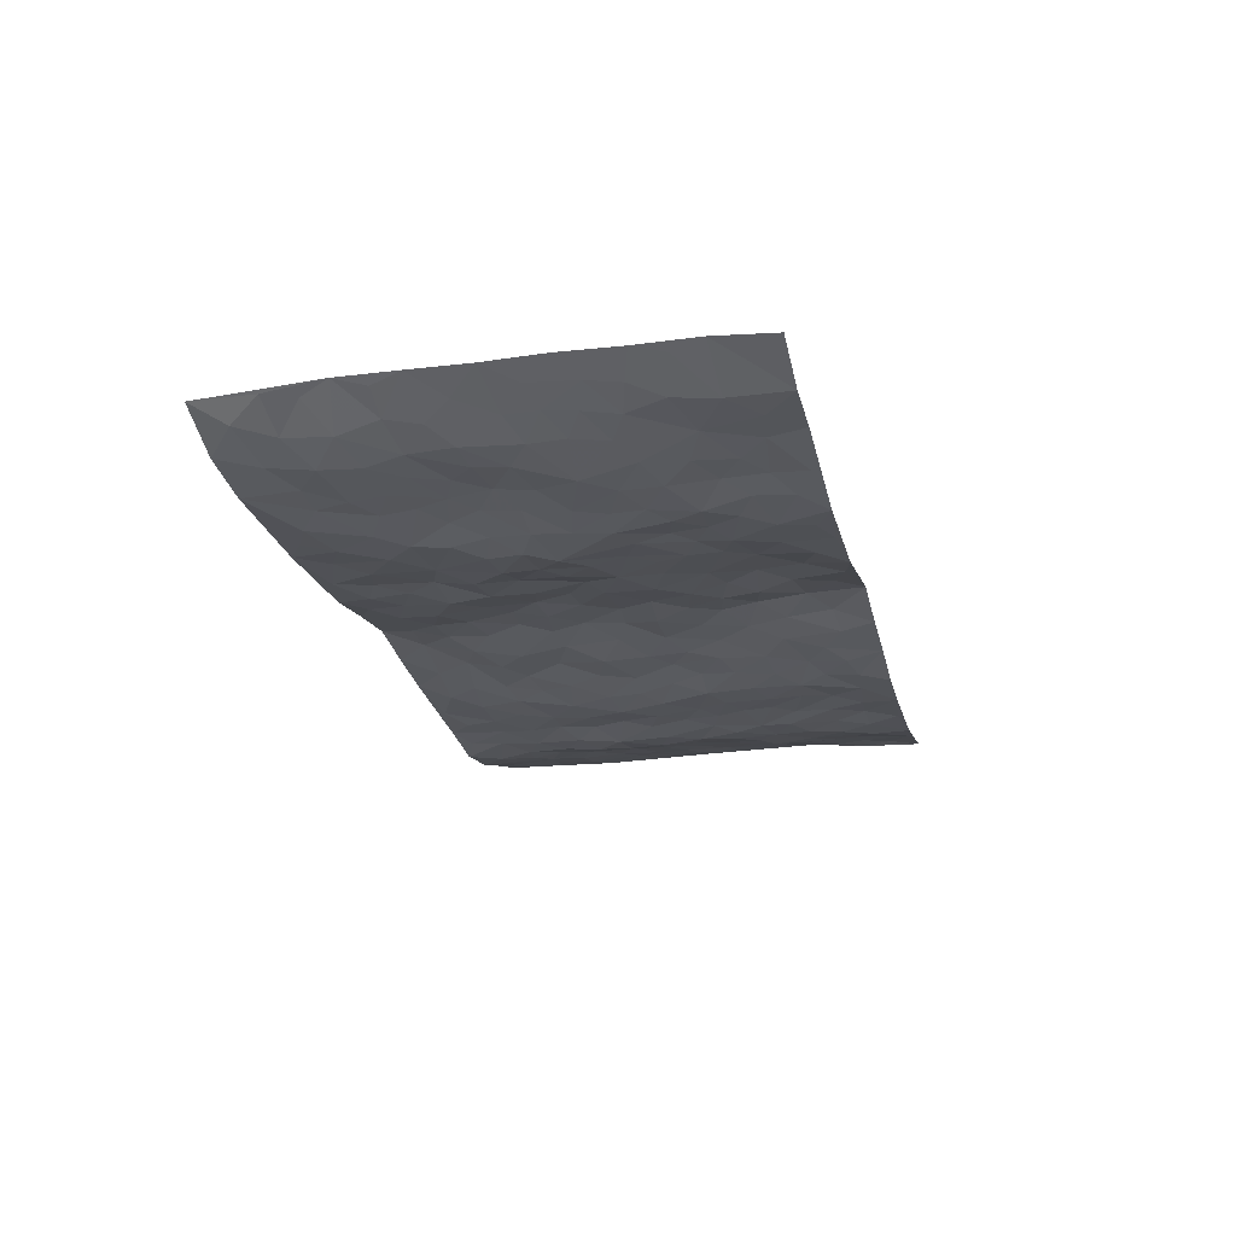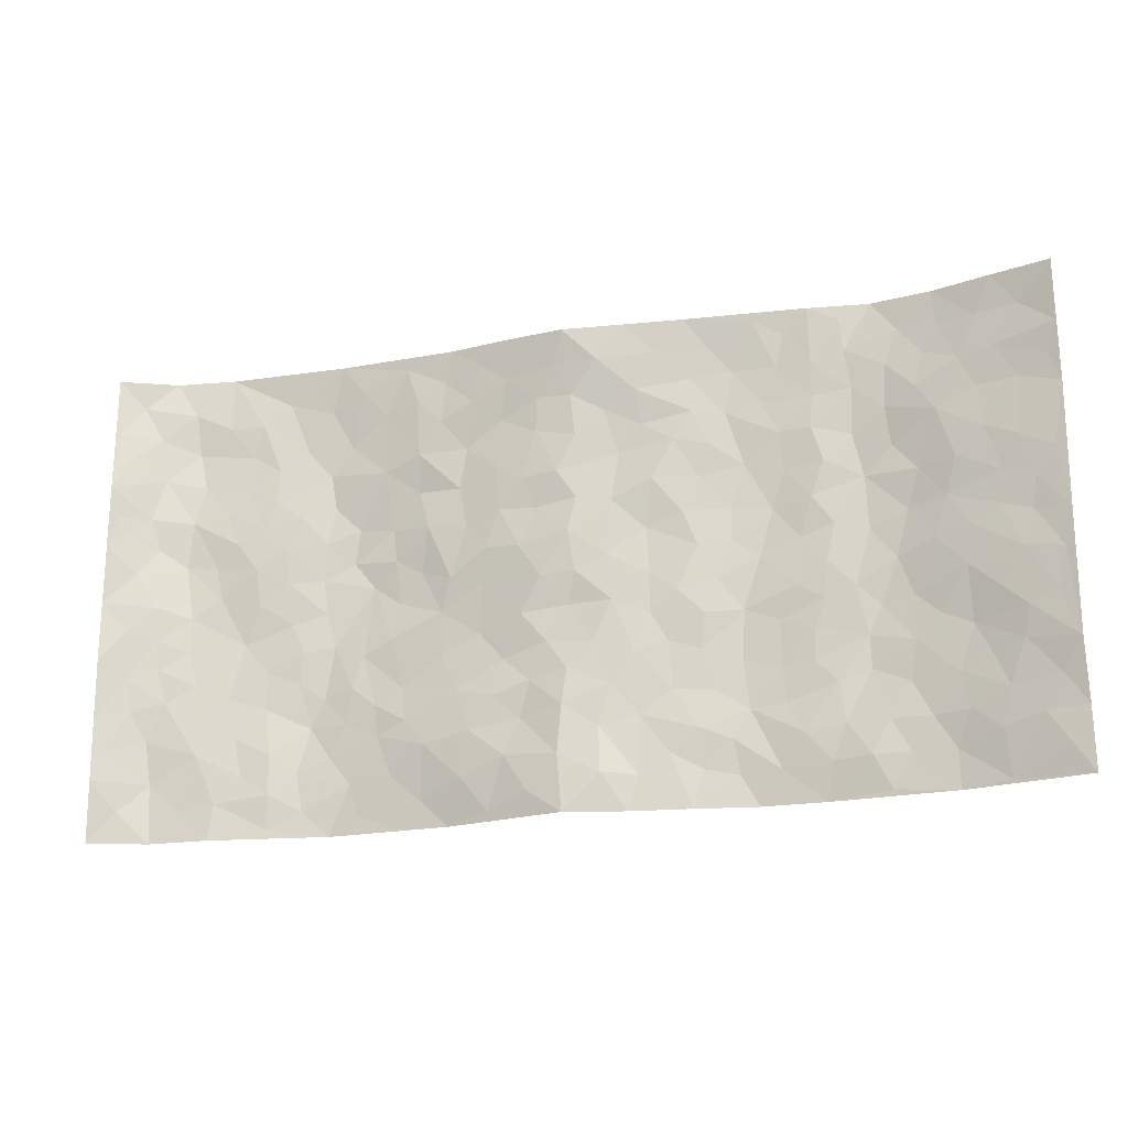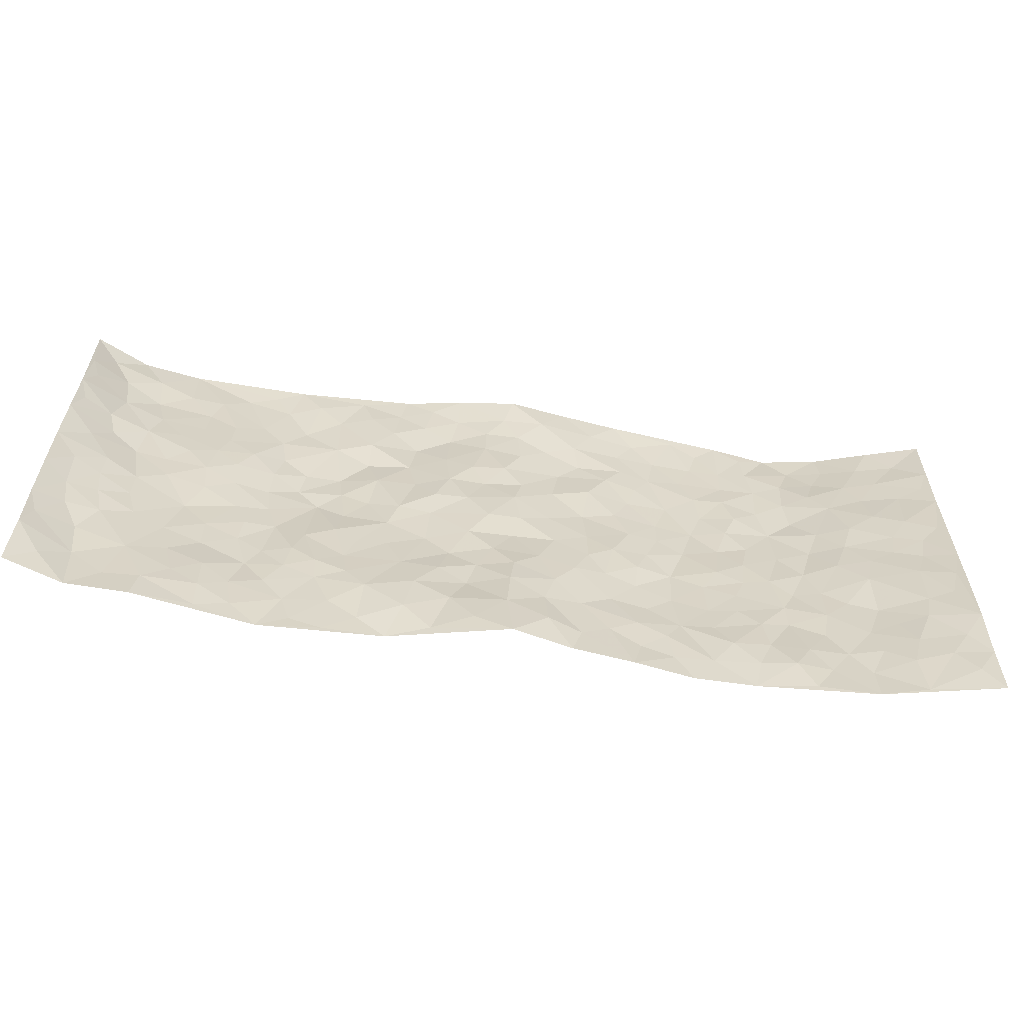
<metadata>
{"format":"obj","ext":"obj","renderer":"f3d","projection":"perspective","resolution":1024,"background":"white","views":[{"elev":-22.6,"azim":-76.5,"up":"+Z"},{"elev":-20.0,"azim":16.6,"up":"+Y"},{"elev":-61.2,"azim":-8.5,"up":"+Y"}]}
</metadata>
<code>
v -0.9757 0.002638 0.05179
v -0.9714 0.9988 0.05936
v 0.9774 0.003673 0.04403
v 0.9711 0.9984 0.06106
v -0.7972 0.3928 0.005418
v -0.9703 0.5009 0.06738
v -0.8569 0.3583 0.02179
v 0.0002418 0.002949 0.03629
v -0.9712 0.2509 0.06459
v -0.9189 0.3386 0.04264
v -0.7351 0.001721 0.01039
v -0.9696 0.1263 0.06539
v -0.7118 0.2925 -0.007898
v -0.8586 0.001636 0.01288
v -0.8413 0.289 0.0154
v -0.4898 0.001019 -0.02617
v -0.9518 0.1887 0.05474
v -0.2929 0.1669 -0.00543
v -0.7775 0.3221 0.002675
v -0.8651 0.1207 0.0108
v -0.9211 0.06433 0.03741
v -0.7971 0.06433 0.008021
v -0.6728 0.1267 -0.001451
v -0.7245 0.07477 0.006014
v -0.8756 0.2081 0.01717
v -0.9081 0.2708 0.0357
v -0.7704 0.1771 0.006797
v -0.6931 0.2094 -0.005482
v -0.8609 0.4887 0.02833
v -0.9697 0.3759 0.06965
v -0.7359 0.9979 -0.007101
v -0.5369 0.2216 -0.02582
v 0.2596 0.1566 -0.007105
v -0.9649 0.7501 0.07521
v -0.3668 0.393 -0.0175
v -0.7836 0.7528 -0.0005925
v -0.8017 0.8313 -0.003828
v -0.5815 0.442 -0.02139
v -0.599 0.6053 -0.009021
v -0.4898 0.9975 -0.01107
v -0.9466 0.6876 0.06172
v -0.6609 0.562 -0.002761
v -0.3898 0.7531 -0.01893
v -0.5093 0.2793 -0.02595
v -0.4596 0.2247 -0.01942
v -0.495 0.1616 -0.02198
v -0.4476 0.6364 -0.03391
v -0.3656 0.5595 -0.02689
v 0.1658 0.4738 -0.002959
v -0.3331 0.2209 -0.01198
v -0.2096 0.6104 -0.004017
v -0.3737 0.629 -0.03081
v -0.3002 0.05787 -0.01666
v -0.6267 0.7102 -0.008098
v -0.3943 0.194 -0.01983
v -0.871 0.6181 0.02178
v -0.03729 0.3487 0.011
v 0.05813 0.34 0.01197
v 0.2976 0.4509 -0.01538
v -0.09492 0.5516 0.01327
v -0.1654 0.5559 0.00828
v 0.09251 0.6305 0.005798
v -0.6334 0.3458 -0.0174
v -0.7493 0.574 -0.002797
v -0.9414 0.8105 0.05862
v -0.5598 0.1287 -0.01621
v -0.3659 0.01206 -0.02121
v -0.7958 0.4662 0.00448
v -0.6167 0.1722 -0.006533
v -0.6141 0.01786 -0.007752
v -0.2418 0.002403 -0.01644
v -0.6148 0.08789 -0.003883
v -0.5465 0.05265 -0.01742
v -0.4305 0.0369 -0.02437
v -0.4505 0.1035 -0.02443
v -0.8887 0.6862 0.03068
v -0.9612 0.8744 0.06319
v -0.7372 0.5091 -0.003744
v -8.699e-05 0.9968 0.03758
v -0.8032 0.6753 0.006222
v -0.5621 0.3145 -0.02337
v -0.5123 0.4607 -0.02951
v 0.007147 0.5715 0.018
v -0.04914 0.4828 0.01673
v 0.003751 0.4202 0.005421
v -0.1232 0.1287 0.01236
v -0.568 0.6697 -0.01246
v -0.9098 0.5629 0.04267
v -0.7323 0.691 -0.0007031
v -0.4488 0.2967 -0.01875
v -0.6319 0.2668 -0.01732
v -0.5013 0.6881 -0.02898
v -0.1723 0.4853 -0.0004675
v -0.2616 0.4359 -0.01037
v -0.6464 0.6487 -0.004306
v -0.01045 0.1181 0.03028
v -0.4138 0.5099 -0.03671
v -0.3425 0.2879 -0.01682
v -0.2405 0.5036 -0.003664
v -0.1791 0.382 -0.006194
v -0.9675 0.6254 0.07183
v -0.7049 0.6226 5.966e-05
v -0.8145 0.5798 0.003003
v -0.3613 0.1099 -0.0181
v -0.5212 0.5328 -0.02869
v -0.684 0.406 -0.01664
v -0.1285 0.3242 -0.0005715
v -0.1483 0.2498 0.007303
v -0.5171 0.6113 -0.02489
v 0.1085 0.7293 -0.0006283
v -0.003123 0.2159 0.0249
v -0.0716 0.2736 0.009335
v 0.005468 0.2892 0.01835
v -0.4289 0.3633 -0.02367
v -0.1959 0.1842 0.007213
v -0.654 0.4875 -0.009573
v -0.5563 0.3807 -0.02153
v -0.4918 0.391 -0.02951
v -0.3062 0.5241 -0.01961
v -0.2578 0.3501 -0.01001
v -0.354 0.4667 -0.02534
v -0.2253 0.2709 -0.003334
v -0.09039 0.4115 0.008527
v -0.5941 0.5311 -0.01508
v -0.09042 0.1986 0.007223
v -0.2127 0.09341 0.003848
v -0.3984 0.2578 -0.01675
v -0.9213 0.4383 0.04912
v -0.8649 0.4213 0.02667
v 0.09283 0.4229 0.0066
v 0.2076 0.2371 -0.008361
v 0.083 0.5171 0.006499
v 0.02015 0.4881 0.0141
v 0.1665 0.3928 -0.0001255
v 0.7889 0.4971 0.01572
v 0.2207 0.4336 -0.002326
v 0.2658 0.3128 -0.01469
v 0.1599 0.5676 -0.007567
v 0.1228 0.9981 0.02141
v -0.2927 0.6196 -0.01062
v 0.4244 0.8808 -0.01982
v 0.4911 0.9989 -0.01438
v -0.2128 0.7807 -0.01056
v -0.0578 0.8639 0.01493
v -0.3211 0.3484 -0.01512
v -0.4586 0.5656 -0.03674
v -0.07365 0.0537 0.02344
v -0.1562 0.0229 0.003614
v 0.121 0.001857 0.01056
v 0.01399 0.8598 0.01812
v -0.01603 0.6997 0.01823
v 0.4219 0.1954 -0.01987
v 0.3407 0.2888 -0.02451
v 0.5925 0.526 -0.02734
v 0.5255 0.5467 -0.02402
v 0.4557 0.1341 -0.01243
v 0.5234 0.227 -0.01636
v 0.4141 0.3609 -0.02415
v 0.02331 0.6409 0.01293
v -0.05873 0.6275 0.01043
v -0.146 0.7297 0.005161
v -0.08627 0.6931 0.01526
v -0.05963 0.791 0.01444
v -0.1363 0.633 0.009945
v 0.02168 0.7746 0.01547
v 0.2456 0.9988 0.007175
v -0.01851 0.926 0.02477
v -0.2685 0.8454 -0.005089
v -0.1986 0.8795 0.001186
v -0.3152 0.7798 -0.00817
v -0.2446 0.9978 0.0004248
v -0.2266 0.6957 -0.009534
v -0.3161 0.7001 -0.02193
v -0.1384 0.8296 -0.0009131
v -0.123 0.9976 0.02075
v 0.2182 0.7465 -0.001787
v 0.1743 0.6674 0.003437
v 0.3264 0.5952 -0.02263
v 0.2613 0.523 -0.009816
v 0.2658 0.6663 -0.01323
v 0.4242 0.7446 -0.0222
v 0.3552 0.6836 -0.02503
v 0.2859 0.7338 -0.01142
v 0.06934 0.928 0.02784
v 0.07902 0.8234 0.008319
v 0.146 0.8577 0.01122
v 0.2499 0.8741 -0.006328
v 0.3212 0.7943 -0.0171
v 0.2322 0.5957 -0.008035
v -0.8812 0.8673 0.02183
v -0.6831 0.8162 -0.01005
v -0.8689 0.7748 0.01847
v -0.8584 0.9978 0.009598
v -0.9203 0.9396 0.03283
v -0.8113 0.921 0.006053
v -0.7345 0.8849 -0.003519
v -0.6068 0.929 -0.01779
v -0.6632 0.8855 -0.009215
v -0.6879 0.7454 -0.006696
v -0.5612 0.8139 -0.02138
v -0.6223 0.7808 -0.0119
v -0.5119 0.9004 -0.01953
v -0.3912 0.8773 -0.01511
v -0.5462 0.9596 -0.015
v -0.4649 0.8155 -0.02438
v -0.4431 0.9352 -0.01066
v -0.3455 0.972 -0.006315
v -0.5122 0.7603 -0.02518
v -0.3205 0.9004 -0.004174
v -0.2582 0.9298 -0.004284
v 0.1562 0.7854 -0.001173
v 0.2546 0.8049 -0.006218
v 0.1887 0.9334 0.009924
v 0.3927 0.8129 -0.02129
v 0.3367 0.8819 -0.01687
v 0.3822 0.9831 -0.007217
v 0.2883 0.9388 -0.007852
v 0.4422 0.9489 -0.01705
v 0.3803 0.4932 -0.02733
v 0.3255 0.5288 -0.02123
v 0.4841 0.604 -0.02087
v 0.4323 0.6647 -0.02596
v 0.4059 0.5881 -0.02956
v 0.3525 0.189 -0.02152
v 0.4816 0.3341 -0.01991
v 0.4597 0.5222 -0.02573
v 0.3462 0.3874 -0.02535
v -0.1235 0.9143 0.009228
v -0.1834 0.9571 0.007205
v 0.3199 0.132 -0.01448
v 0.6133 0.01442 -0.0133
v 0.201 0.333 -0.005241
v 0.2719 0.3842 -0.008884
v 0.5845 0.2473 -0.02247
v 0.735 0.998 -0.009253
v 0.9724 0.2518 0.06072
v 0.4922 0.8124 -0.02278
v 0.7169 0.4875 -0.00134
v 0.4888 0.747 -0.01999
v 0.9726 0.5005 0.05836
v 0.6701 0.2941 -0.0142
v 0.5098 0.4678 -0.01934
v 0.7784 0.3117 0.001888
v 0.5621 0.4153 -0.02093
v 0.4906 0.001101 -0.0221
v 0.09014 0.2521 0.01275
v 0.5058 0.07622 -0.01538
v 0.135 0.3188 0.007238
v 0.4165 0.2658 -0.02341
v 0.8705 0.2661 0.03208
v 0.6425 0.4616 -0.02117
v 0.5789 0.0818 -0.008403
v 0.449 0.4255 -0.02032
v 0.6084 0.3715 -0.02388
v 0.2858 0.2316 -0.01768
v 0.4786 0.2709 -0.01857
v 0.2632 0.07748 -0.01164
v 0.3667 0.0007438 -0.02198
v 0.2442 0.001097 -0.003141
v 0.2 0.1138 -0.003112
v 0.06764 0.1697 0.01623
v 0.1438 0.1892 0.001206
v 0.6136 0.1474 -0.01317
v 0.7743 0.4232 0.01251
v 0.7486 0.2217 -0.00109
v 0.6524 0.0808 -0.01326
v 0.6702 0.3846 -0.01664
v 0.7186 0.3396 -0.007482
v 0.8814 0.327 0.03774
v 0.7438 0.5676 0.00347
v 0.6936 0.1459 -0.01211
v 0.7636 0.1506 0.003854
v 0.8365 0.368 0.02739
v 0.937 0.3505 0.05038
v 0.8815 0.4391 0.03847
v 0.5829 0.3126 -0.02172
v 0.8192 0.1069 0.0186
v 0.3316 0.06216 -0.01817
v 0.4111 0.06754 -0.01811
v 0.07206 0.07819 0.02637
v 0.1413 0.07175 0.005471
v 0.9736 0.7493 0.05419
v 0.7338 0.07981 -0.007687
v 0.6566 0.2158 -0.01758
v 0.9554 0.4254 0.05381
v 0.9031 0.5093 0.03837
v 0.808 0.2512 0.01157
v 0.5336 0.1477 -0.01439
v 0.7362 0.002072 -0.005456
v 0.5032 0.3937 -0.01992
v 0.9374 0.06545 0.04249
v 0.9758 0.128 0.04813
v 0.8382 0.1814 0.02264
v 0.896 0.1259 0.03541
v 0.83 0.01029 0.01422
v 0.9339 0.1899 0.04382
v 0.6672 0.5556 -0.01919
v 0.6921 0.6328 -0.01118
v 0.5865 0.6361 -0.03227
v 0.8231 0.6912 0.024
v 0.6329 0.7714 -0.02223
v 0.9521 0.6249 0.05125
v 0.7649 0.6416 0.01242
v 0.852 0.5952 0.02872
v 0.7326 0.7436 0.002262
v 0.8433 0.5307 0.02607
v 0.9122 0.5741 0.0416
v 0.888 0.6593 0.03866
v 0.6421 0.6925 -0.0263
v 0.5666 0.7241 -0.02802
v 0.5108 0.6746 -0.01934
v 0.8514 0.8518 0.02494
v 0.7134 0.8706 -0.01005
v 0.8108 0.7763 0.01519
v 0.8947 0.7774 0.03425
v 0.7798 0.8437 0.008402
v 0.9696 0.8738 0.05674
v 0.6941 0.8023 -0.006606
v 0.9496 0.811 0.04897
v 0.7429 0.931 -0.006126
v 0.8528 0.9981 0.02667
v 0.6135 0.9982 -0.0297
v 0.8196 0.9254 0.01576
v 0.9043 0.9277 0.03539
v 0.6638 0.9341 -0.02331
v 0.5583 0.9017 -0.02318
v 0.4928 0.8819 -0.01994
v 0.5522 0.9699 -0.02173
v 0.5711 0.8221 -0.02511
v 0.6379 0.8606 -0.02142
f 29 6 128
f 12 21 20
f 26 10 9
f 55 45 46
f 27 19 15
f 26 9 17
f 101 6 88
f 12 1 21
f 7 15 19
f 125 86 96
f 84 123 85
f 129 29 128
f 25 27 15
f 12 20 17
f 73 75 66
f 22 14 11
f 26 17 25
f 9 12 17
f 25 15 26
f 5 129 7
f 52 146 48
f 55 18 50
f 7 19 5
f 20 27 25
f 124 82 105
f 41 76 34
f 20 14 22
f 14 20 21
f 14 21 1
f 24 22 11
f 24 27 22
f 72 66 69
f 69 32 91
f 70 24 11
f 24 23 27
f 17 20 25
f 27 20 22
f 10 15 7
f 10 26 15
f 23 28 27
f 27 13 19
f 28 23 69
f 13 27 28
f 119 121 94
f 10 7 129
f 6 30 128
f 9 10 30
f 36 192 80
f 80 102 89
f 118 81 44
f 64 103 78
f 115 126 86
f 45 32 46
f 91 63 13
f 129 68 29
f 95 87 54
f 95 54 199
f 202 40 204
f 82 97 105
f 29 88 6
f 18 55 104
f 148 126 71
f 38 82 124
f 50 18 122
f 117 82 38
f 5 19 106
f 82 117 118
f 80 64 102
f 127 45 55
f 194 77 190
f 98 35 114
f 39 124 105
f 127 50 98
f 106 19 13
f 66 75 46
f 39 95 42
f 63 117 38
f 95 89 102
f 101 56 76
f 51 140 99
f 18 53 126
f 62 83 132
f 45 127 90
f 112 113 57
f 103 29 68
f 130 85 58
f 109 39 105
f 35 94 121
f 113 246 58
f 151 165 163
f 120 100 94
f 114 127 98
f 192 190 65
f 95 39 87
f 36 191 37
f 67 104 74
f 56 101 88
f 13 63 106
f 192 34 76
f 268 241 243
f 108 115 125
f 93 84 60
f 133 84 85
f 156 288 157
f 101 76 41
f 80 103 64
f 105 97 146
f 99 61 51
f 92 109 47
f 125 96 111
f 158 227 153
f 75 104 55
f 69 66 32
f 81 91 32
f 106 78 68
f 42 64 78
f 77 34 65
f 24 70 72
f 75 73 16
f 16 71 67
f 2 34 77
f 13 28 91
f 103 56 88
f 56 80 76
f 72 69 23
f 11 16 70
f 16 73 70
f 16 67 74
f 115 18 126
f 24 72 23
f 73 72 70
f 16 74 75
f 72 73 66
f 32 45 44
f 84 83 60
f 66 46 32
f 78 106 116
f 117 63 81
f 67 53 104
f 103 68 78
f 69 91 28
f 36 80 89
f 106 38 116
f 106 68 5
f 81 118 117
f 62 132 138
f 32 44 81
f 53 67 71
f 57 58 85
f 123 100 107
f 93 60 61
f 33 230 224
f 8 96 147
f 132 133 130
f 140 48 119
f 93 100 123
f 122 98 50
f 164 60 160
f 53 71 126
f 125 112 108
f 193 194 195
f 75 55 46
f 63 91 81
f 56 103 80
f 196 198 31
f 18 104 53
f 121 48 97
f 38 106 63
f 118 97 82
f 97 35 121
f 51 172 140
f 130 134 49
f 87 39 109
f 288 252 263
f 97 114 35
f 47 43 92
f 57 113 58
f 248 130 58
f 34 101 41
f 114 90 127
f 116 124 42
f 145 94 35
f 118 114 97
f 167 79 175
f 98 145 35
f 85 123 57
f 43 47 52
f 199 36 89
f 42 78 116
f 159 83 62
f 88 29 103
f 74 104 75
f 118 44 90
f 173 140 172
f 42 95 102
f 190 192 37
f 65 190 77
f 89 95 199
f 125 111 112
f 92 87 109
f 18 115 122
f 177 180 176
f 112 57 107
f 109 105 146
f 93 94 100
f 285 286 275
f 96 86 147
f 137 232 131
f 57 123 107
f 87 92 208
f 49 134 136
f 132 130 49
f 161 164 162
f 50 127 55
f 122 108 107
f 122 107 100
f 48 140 52
f 118 90 114
f 99 119 94
f 123 84 93
f 36 37 192
f 48 121 119
f 120 122 100
f 39 42 124
f 38 124 116
f 248 58 246
f 44 45 90
f 98 122 120
f 146 52 47
f 94 93 99
f 168 209 170
f 212 183 188
f 202 197 200
f 42 102 64
f 107 108 112
f 99 93 61
f 8 280 96
f 112 111 113
f 125 115 86
f 115 108 122
f 128 30 10
f 5 68 129
f 10 129 128
f 132 49 138
f 83 84 133
f 130 133 85
f 83 133 132
f 248 134 130
f 156 152 224
f 151 110 165
f 212 186 211
f 153 224 249
f 254 251 244
f 246 261 262
f 225 158 249
f 49 136 179
f 185 184 150
f 214 188 181
f 181 188 182
f 161 163 174
f 143 170 172
f 110 211 185
f 184 79 167
f 174 228 169
f 62 110 159
f 163 150 144
f 210 169 229
f 170 143 168
f 176 211 110
f 98 120 145
f 94 145 120
f 48 146 97
f 109 146 47
f 148 86 126
f 147 86 148
f 71 8 148
f 8 147 148
f 244 276 254
f 232 136 134
f 174 143 161
f 60 83 160
f 163 162 151
f 159 160 83
f 261 281 262
f 259 281 149
f 219 220 59
f 246 113 111
f 33 255 131
f 157 256 152
f 137 255 153
f 230 278 279
f 262 260 33
f 154 155 242
f 131 255 137
f 248 131 232
f 281 280 149
f 259 258 278
f 220 179 59
f 159 151 160
f 162 160 151
f 164 61 60
f 228 174 144
f 144 174 163
f 159 110 151
f 161 172 164
f 186 184 185
f 161 162 163
f 61 164 51
f 160 162 164
f 187 217 213
f 150 163 165
f 205 202 200
f 79 184 139
f 170 43 173
f 174 169 143
f 161 143 172
f 167 144 150
f 176 180 183
f 172 170 173
f 223 226 221
f 185 150 165
f 99 140 119
f 207 206 203
f 172 51 164
f 43 52 173
f 173 52 140
f 167 175 228
f 228 229 169
f 210 168 169
f 177 110 62
f 189 138 179
f 62 138 177
f 136 232 233
f 181 182 222
f 150 184 167
f 178 180 189
f 49 179 138
f 177 138 189
f 180 178 182
f 178 179 220
f 307 308 304
f 222 223 221
f 215 187 188
f 176 183 212
f 187 213 186
f 214 215 188
f 185 211 186
f 237 181 239
f 182 188 183
f 110 185 165
f 216 215 141
f 211 176 212
f 182 183 180
f 176 110 177
f 213 184 186
f 178 189 179
f 177 189 180
f 195 190 37
f 197 198 200
f 195 194 190
f 34 192 65
f 80 192 76
f 37 196 195
f 194 2 77
f 193 2 194
f 196 37 191
f 31 193 195
f 198 196 191
f 31 195 196
f 199 201 191
f 197 204 31
f 198 191 201
f 31 198 197
f 201 199 54
f 36 199 191
f 54 208 201
f 208 43 205
f 208 54 87
f 198 201 200
f 206 205 203
f 43 170 203
f 210 207 209
f 40 202 206
f 31 204 40
f 197 202 204
f 208 205 200
f 43 203 205
f 205 206 202
f 203 209 207
f 171 40 207
f 40 206 207
f 208 200 201
f 43 208 92
f 170 209 203
f 168 143 169
f 207 210 171
f 168 210 209
f 188 187 212
f 212 187 186
f 166 139 213
f 184 213 139
f 237 214 181
f 215 214 141
f 216 141 218
f 213 217 166
f 142 166 216
f 217 216 166
f 187 215 217
f 216 217 215
f 237 141 214
f 142 216 218
f 223 222 182
f 179 136 59
f 223 220 219
f 267 238 251
f 237 327 141
f 223 182 178
f 158 290 253
f 220 223 178
f 59 233 227
f 233 59 136
f 248 246 131
f 153 249 158
f 251 254 267
f 223 219 226
f 111 261 246
f 297 251 238
f 276 256 157
f 167 228 144
f 229 228 175
f 175 171 229
f 229 171 210
f 260 257 33
f 265 271 272
f 266 289 283
f 269 243 250
f 249 224 152
f 266 283 271
f 227 233 137
f 253 227 158
f 325 313 320
f 135 264 275
f 310 329 239
f 270 298 297
f 249 256 225
f 275 273 269
f 311 222 221
f 155 154 299
f 234 276 157
f 310 311 299
f 222 239 181
f 221 226 155
f 266 263 252
f 242 290 244
f 264 273 275
f 273 264 243
f 242 244 154
f 276 290 225
f 288 234 157
f 240 282 302
f 275 286 306
f 225 290 158
f 234 263 284
f 241 254 276
f 233 232 137
f 137 153 227
f 264 135 238
f 244 251 154
f 260 259 257
f 227 253 219
f 33 224 255
f 154 297 299
f 240 302 307
f 297 154 251
f 264 268 243
f 253 226 219
f 271 284 263
f 277 294 293
f 290 242 253
f 241 234 284
f 59 227 219
f 242 155 226
f 252 245 231
f 157 152 156
f 257 230 33
f 152 256 249
f 278 230 257
f 262 33 131
f 224 153 255
f 259 278 257
f 134 248 232
f 230 279 224
f 96 261 111
f 261 96 280
f 280 281 261
f 246 262 131
f 252 247 245
f 268 267 241
f 283 277 272
f 288 247 252
f 275 274 285
f 295 291 294
f 267 268 264
f 263 234 288
f 309 310 299
f 290 276 244
f 283 272 271
f 267 254 241
f 265 243 241
f 236 240 285
f 297 238 270
f 303 305 298
f 241 276 234
f 221 155 299
f 272 277 293
f 250 243 287
f 286 285 240
f 284 271 265
f 271 263 266
f 295 3 291
f 225 256 276
f 241 284 265
f 289 266 231
f 3 292 291
f 321 235 323
f 293 294 296
f 279 278 258
f 245 279 258
f 279 156 224
f 260 281 259
f 280 8 149
f 262 281 260
f 231 266 252
f 267 264 238
f 306 304 270
f 283 289 295
f 243 269 273
f 236 269 250
f 294 292 296
f 274 236 285
f 269 274 275
f 250 287 293
f 245 289 231
f 236 274 269
f 156 279 247
f 242 226 253
f 247 279 245
f 243 265 287
f 288 156 247
f 265 272 293
f 296 292 236
f 293 287 265
f 295 294 277
f 277 283 295
f 236 250 296
f 289 3 295
f 292 294 291
f 293 296 250
f 300 304 308
f 325 320 235
f 329 330 326
f 270 304 303
f 270 303 298
f 309 305 301
f 135 306 270
f 299 297 298
f 298 309 299
f 238 135 270
f 300 314 305
f 303 300 305
f 304 306 307
f 300 303 304
f 282 319 315
f 322 325 235
f 275 306 135
f 307 306 286
f 240 307 286
f 308 307 302
f 302 282 308
f 308 282 315
f 305 309 298
f 310 309 301
f 310 301 329
f 310 239 311
f 222 311 239
f 299 311 221
f 319 312 315
f 312 323 316
f 301 305 318
f 305 314 316
f 300 308 315
f 316 314 312
f 312 314 315
f 315 314 300
f 323 312 324
f 316 313 318
f 282 4 317
f 330 313 325
f 4 321 324
f 235 320 323
f 282 317 319
f 312 319 317
f 326 325 322
f 316 320 313
f 316 318 305
f 142 218 327
f 327 218 141
f 316 323 320
f 324 312 317
f 4 324 317
f 321 323 324
f 318 313 330
f 328 326 322
f 326 327 329
f 329 327 237
f 326 328 327
f 322 142 328
f 327 328 142
f 329 237 239
f 301 318 330
f 326 330 325
f 330 329 301

</code>
